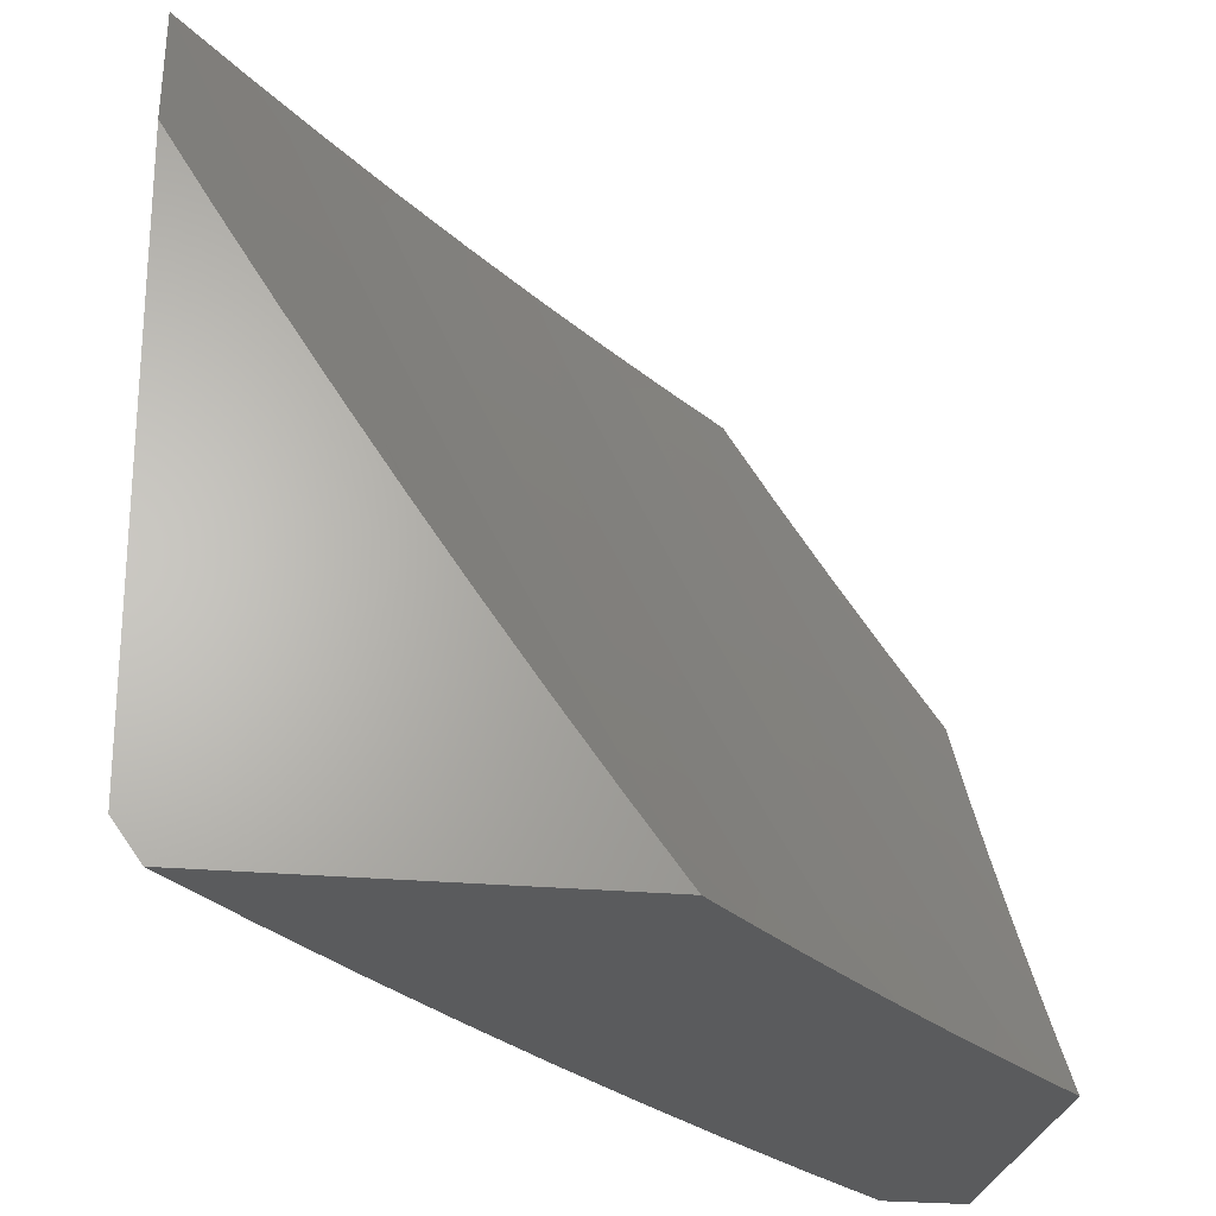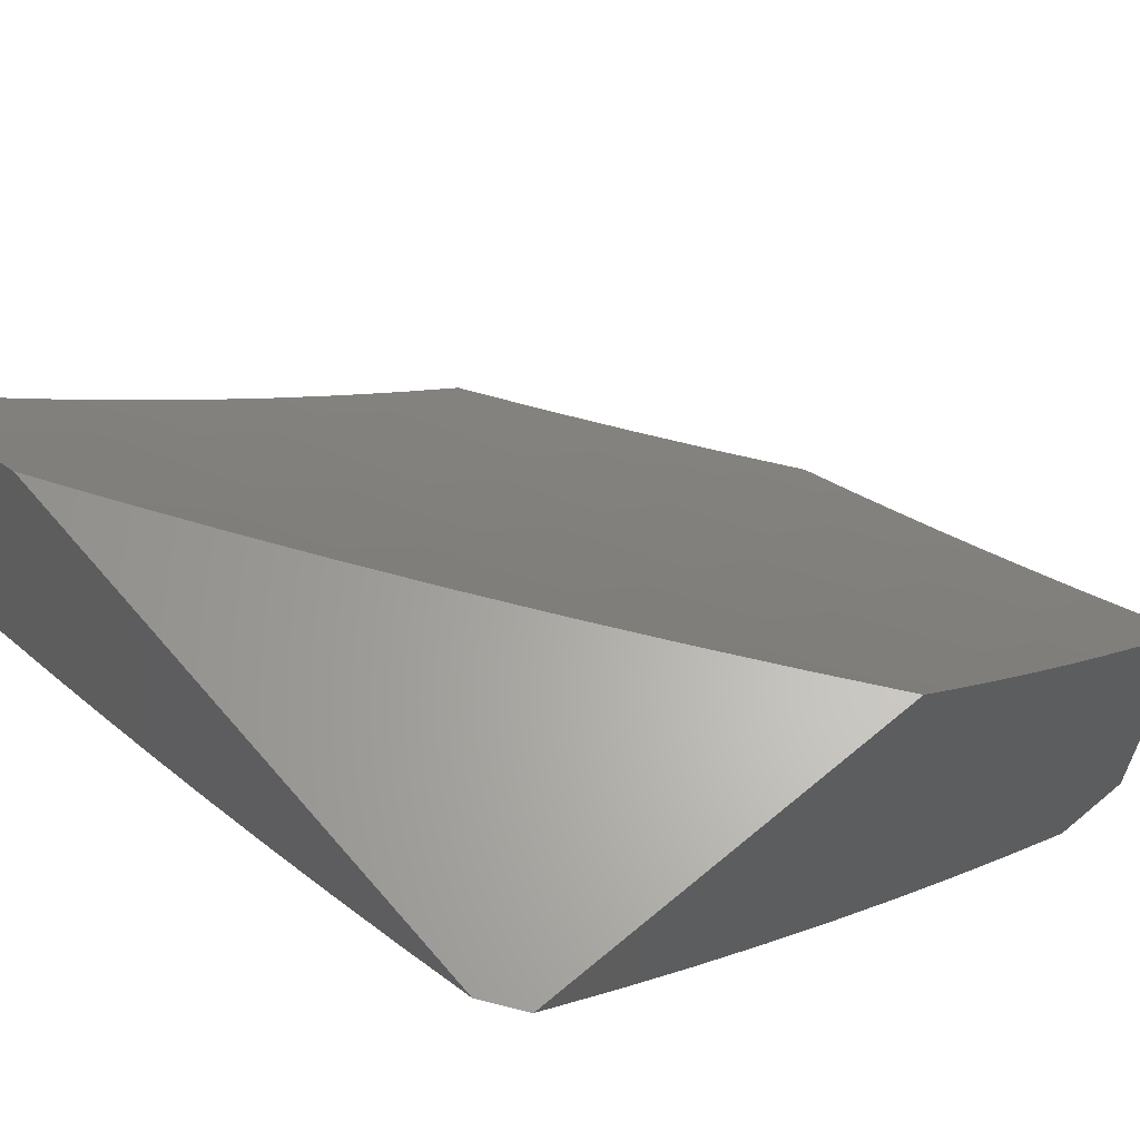
<metadata>
{"format":"stl","ext":"stl","renderer":"f3d","projection":"perspective","resolution":1024,"background":"white","views":[{"elev":-24.9,"azim":171.4,"up":"+Z"},{"elev":63.6,"azim":139.6,"up":"+Y"}]}
</metadata>
<code>
# stl→obj: 370 verts, 736 faces
v 7.562 -6 -5.91
v 7.495 -6 -6
v 7.516 -6.029 -5.939
v 7.435 -6.07 -6
v 7.414 -6.149 -5.939
v 7.375 -6.14 -6
v 7.314 -6.209 -6
v 7.31 -6.267 -5.939
v 7.253 -6.278 -6
v 7.204 -6.383 -5.939
v 7.191 -6.346 -6
v 7.128 -6.414 -6
v 7.096 -6.498 -5.939
v 7.064 -6.48 -6
v 7 -6.547 -6
v 7 -6.606 -5.927
v 7.109 -6.51 -5.908
v 7.217 -6.395 -5.908
v 7.323 -6.278 -5.908
v 7.428 -6.16 -5.908
v 7.53 -6.04 -5.908
v 7.543 -6.051 -5.877
v 7.557 -6.062 -5.846
v 7.454 -6.182 -5.846
v 7.468 -6.193 -5.816
v 7.363 -6.312 -5.816
v 7.376 -6.323 -5.785
v 7.269 -6.44 -5.785
v 7.281 -6.452 -5.754
v 7.172 -6.567 -5.754
v 7.185 -6.579 -5.723
v 7.073 -6.693 -5.723
v 7.085 -6.705 -5.692
v 7.017 -6.75 -5.723
v 7.029 -6.761 -5.692
v 7 -6.78 -5.705
v 7.041 -6.773 -5.661
v 7 -6.836 -5.63
v 7.053 -6.785 -5.63
v 7.064 -6.796 -5.598
v 7.121 -6.739 -5.598
v 7.133 -6.75 -5.567
v 7.233 -6.624 -5.598
v 7.245 -6.635 -5.567
v 7.344 -6.507 -5.598
v 7.356 -6.518 -5.567
v 7.452 -6.388 -5.598
v 7.464 -6.399 -5.567
v 7.558 -6.268 -5.598
v 7.57 -6.278 -5.567
v 7.662 -6.146 -5.598
v 7.675 -6.156 -5.567
v 7.764 -6.022 -5.598
v 7.777 -6.032 -5.567
v 7.756 -6 -5.636
v 7.819 -6 -5.544
v 7.789 -6.042 -5.536
v 7.802 -6.052 -5.505
v 7.7 -6.176 -5.505
v 7.712 -6.186 -5.473
v 7.608 -6.309 -5.473
v 7.62 -6.319 -5.442
v 7.513 -6.441 -5.442
v 7.537 -6.461 -5.379
v 7.428 -6.581 -5.379
v 7.451 -6.602 -5.316
v 7.339 -6.721 -5.316
v 7.362 -6.741 -5.253
v 7.248 -6.859 -5.253
v 7.27 -6.879 -5.19
v 7.19 -6.917 -5.253
v 7.211 -6.938 -5.19
v 7.132 -6.974 -5.253
v 7.154 -6.995 -5.19
v 7.14 -7 -5.203
v 7.208 -7 -5.102
v 7.011 -6.635 -5.877
v 7 -6.665 -5.854
v 7.024 -6.647 -5.846
v 7.036 -6.658 -5.816
v 7.134 -6.533 -5.846
v 7.147 -6.545 -5.816
v 7.243 -6.418 -5.846
v 7.256 -6.429 -5.816
v 7.35 -6.301 -5.846
v 7 -6.722 -5.78
v 7.049 -6.67 -5.785
v 7.16 -6.556 -5.785
v 7.005 -6.738 -5.754
v 7.061 -6.682 -5.754
v 7.007 -6.852 -5.598
v 7 -6.891 -5.554
v 7.019 -6.864 -5.567
v 7.031 -6.875 -5.536
v 7.088 -6.819 -5.536
v 7.099 -6.83 -5.505
v 7.157 -6.772 -5.505
v 7.168 -6.783 -5.473
v 7.269 -6.657 -5.505
v 7.281 -6.667 -5.473
v 7.38 -6.539 -5.505
v 7.392 -6.55 -5.473
v 7.489 -6.42 -5.505
v 7.501 -6.43 -5.473
v 7.595 -6.299 -5.505
v 7 -6.946 -5.478
v 7.042 -6.886 -5.505
v 7.111 -6.841 -5.473
v 7.18 -6.794 -5.442
v 7.293 -6.678 -5.442
v 7.404 -6.56 -5.442
v 7 -7 -5.401
v 7.065 -6.909 -5.442
v 7.054 -6.897 -5.473
v 7.087 -6.931 -5.379
v 7.071 -7 -5.302
v 7.11 -6.952 -5.316
v 7.275 -7 -5
v 7.254 -6.98 -5.064
v 7.233 -6.959 -5.127
v 7.313 -6.92 -5.064
v 7.37 -6.904 -5
v 7.428 -6.802 -5.064
v 7.464 -6.807 -5
v 7.542 -6.682 -5.064
v 7.557 -6.708 -5
v 7.648 -6.609 -5
v 7.653 -6.56 -5.064
v 7.738 -6.508 -5
v 7.762 -6.437 -5.064
v 7.827 -6.406 -5
v 7.868 -6.312 -5.064
v 7.914 -6.302 -5
v 7.973 -6.185 -5.064
v 8 -6.198 -5
v 8 -6.149 -5.066
v 7.949 -6.167 -5.127
v 8 -6.1 -5.132
v 7.926 -6.148 -5.19
v 8 -6.05 -5.197
v 7.902 -6.129 -5.253
v 8 -6 -5.261
v 7.941 -6 -5.356
v 7.88 -6 -5.45
v 7.853 -6.091 -5.379
v 7.877 -6.111 -5.316
v 7.798 -6.255 -5.253
v 7.822 -6.274 -5.19
v 7.716 -6.399 -5.19
v 7.739 -6.418 -5.127
v 7.63 -6.541 -5.127
v 7.815 -6.062 -5.473
v 7.828 -6.072 -5.442
v 7.75 -6.216 -5.379
v 7.774 -6.236 -5.316
v 7.668 -6.359 -5.316
v 7.692 -6.379 -5.253
v 7.584 -6.502 -5.253
v 7.607 -6.521 -5.19
v 7.497 -6.643 -5.19
v 7.519 -6.662 -5.127
v 7.407 -6.782 -5.127
v 7.692 -6 -5.728
v 7.738 -6.002 -5.661
v 7.751 -6.012 -5.63
v 7.627 -6 -5.82
v 7.597 -6.094 -5.754
v 7.61 -6.104 -5.723
v 7.623 -6.115 -5.692
v 7.52 -6.236 -5.692
v 7.532 -6.247 -5.661
v 7.427 -6.367 -5.661
v 7.439 -6.377 -5.63
v 7.331 -6.496 -5.63
v 7.57 -6.072 -5.816
v 7.584 -6.083 -5.785
v 7.481 -6.204 -5.785
v 7.494 -6.215 -5.754
v 7.389 -6.334 -5.754
v 7.401 -6.345 -5.723
v 7.294 -6.463 -5.723
v 7.306 -6.474 -5.692
v 7.197 -6.59 -5.692
v 7.209 -6.601 -5.661
v 7.097 -6.716 -5.661
v 7.109 -6.728 -5.63
v 7.441 -6.171 -5.877
v 7.337 -6.289 -5.877
v 7.23 -6.406 -5.877
v 7.122 -6.521 -5.877
v 7.507 -6.225 -5.723
v 7.636 -6.125 -5.661
v 7.649 -6.136 -5.63
v 7.545 -6.257 -5.63
v 7.687 -6.166 -5.536
v 7.583 -6.289 -5.536
v 7.476 -6.409 -5.536
v 7.368 -6.528 -5.536
v 7.257 -6.646 -5.536
v 7.145 -6.761 -5.536
v 7.076 -6.807 -5.567
v 7.725 -6.196 -5.442
v 7.644 -6.34 -5.379
v 7.561 -6.482 -5.316
v 7.474 -6.622 -5.253
v 7.384 -6.762 -5.19
v 7.292 -6.9 -5.127
v 7.845 -6.293 -5.127
v 7.414 -6.356 -5.692
v 7.319 -6.485 -5.661
v 7.221 -6.613 -5.63
v 7.316 -6.699 -5.379
v 7.203 -6.816 -5.379
v 7.122 -6.852 -5.442
v 7.226 -6.837 -5.316
v 7.167 -6.896 -5.316
v 7.145 -6.874 -5.379
v 7.221 -6.881 -6
v 7.235 -6.891 -5.969
v 7.106 -7 -6
v 7.247 -6.903 -5.939
v 7.199 -7 -5.88
v 7.26 -6.915 -5.908
v 7.272 -6.927 -5.877
v 7.388 -6.803 -5.877
v 7.4 -6.815 -5.846
v 7.514 -6.69 -5.846
v 7.526 -6.701 -5.815
v 7.638 -6.573 -5.815
v 7.651 -6.584 -5.784
v 7.76 -6.455 -5.784
v 7.773 -6.465 -5.753
v 7.88 -6.334 -5.753
v 7.893 -6.344 -5.722
v 7.999 -6.211 -5.722
v 8 -6.305 -5.61
v 8 -6.206 -5.727
v 7.986 -6.201 -5.753
v 7.972 -6.191 -5.784
v 7.867 -6.324 -5.784
v 7.854 -6.313 -5.815
v 7.747 -6.444 -5.815
v 7.734 -6.433 -5.846
v 7.625 -6.562 -5.846
v 7.612 -6.551 -5.877
v 7.501 -6.678 -5.877
v 7.488 -6.667 -5.908
v 7.375 -6.792 -5.908
v 7.363 -6.78 -5.939
v 7.333 -6.761 -6
v 7.35 -6.769 -5.969
v 7.476 -6.656 -5.939
v 7.599 -6.54 -5.908
v 7.721 -6.422 -5.877
v 7.841 -6.302 -5.846
v 7.959 -6.18 -5.815
v 7.444 -6.638 -6
v 7.463 -6.644 -5.969
v 7.586 -6.529 -5.939
v 7.708 -6.411 -5.908
v 7.828 -6.292 -5.877
v 7.946 -6.17 -5.846
v 8 -6.104 -5.842
v 7.553 -6.514 -6
v 7.573 -6.518 -5.969
v 7.695 -6.401 -5.939
v 7.815 -6.281 -5.908
v 7.932 -6.16 -5.877
v 7.66 -6.388 -6
v 7.682 -6.39 -5.969
v 7.801 -6.27 -5.939
v 7.919 -6.149 -5.908
v 7.765 -6.261 -6
v 7.788 -6.26 -5.969
v 7.905 -6.139 -5.939
v 7.868 -6.131 -6
v 7.892 -6.128 -5.969
v 7.968 -6 -6
v 8 -6 -5.955
v 8 -6.403 -5.491
v 7.957 -6.395 -5.567
v 7.944 -6.385 -5.598
v 7.932 -6.375 -5.629
v 7.823 -6.507 -5.629
v 7.811 -6.497 -5.66
v 7.701 -6.627 -5.66
v 7.688 -6.617 -5.691
v 7.576 -6.745 -5.691
v 7.564 -6.734 -5.722
v 7.449 -6.86 -5.722
v 7.437 -6.849 -5.753
v 7.321 -6.973 -5.753
v 7.309 -6.962 -5.784
v 7.291 -7 -5.759
v 7.297 -6.95 -5.815
v 7.284 -6.939 -5.846
v 8 -6.498 -5.371
v 7.994 -6.425 -5.473
v 7.982 -6.415 -5.504
v 7.969 -6.405 -5.536
v 7.86 -6.538 -5.536
v 7.848 -6.528 -5.567
v 7.737 -6.659 -5.567
v 7.725 -6.648 -5.598
v 7.612 -6.777 -5.598
v 7.6 -6.767 -5.629
v 7.485 -6.894 -5.629
v 7.473 -6.882 -5.66
v 7.381 -7 -5.636
v 7.345 -6.996 -5.691
v 7.333 -6.985 -5.722
v 8 -6.591 -5.249
v 7.944 -6.608 -5.316
v 7.921 -6.588 -5.379
v 7.897 -6.568 -5.442
v 7.785 -6.7 -5.442
v 7.774 -6.69 -5.473
v 7.66 -6.82 -5.473
v 7.648 -6.809 -5.504
v 7.533 -6.937 -5.504
v 7.521 -6.926 -5.536
v 7.469 -7 -5.511
v 7.509 -6.915 -5.567
v 7.497 -6.904 -5.598
v 8 -6.683 -5.125
v 7.991 -6.647 -5.19
v 7.968 -6.627 -5.253
v 7.832 -6.741 -5.316
v 7.809 -6.721 -5.379
v 7.695 -6.851 -5.379
v 7.672 -6.83 -5.442
v 7.556 -6.958 -5.442
v 7.544 -6.948 -5.473
v 8 -6.771 -5
v 7.9 -6.799 -5.127
v 7.878 -6.78 -5.19
v 7.855 -6.76 -5.253
v 7.922 -6.818 -5.063
v 7.901 -6.886 -5
v 7.807 -6.95 -5.063
v 7.801 -7 -5
v 7.721 -7 -5.13
v 7.639 -7 -5.258
v 7.763 -6.911 -5.19
v 7.785 -6.931 -5.127
v 7.555 -7 -5.385
v 7.579 -6.979 -5.379
v 7.718 -6.871 -5.316
v 7.74 -6.891 -5.253
v 7.413 -6.826 -5.815
v 7.425 -6.838 -5.784
v 7.539 -6.712 -5.784
v 7.461 -6.871 -5.691
v 7.551 -6.723 -5.753
v 7.676 -6.606 -5.722
v 7.798 -6.486 -5.691
v 7.919 -6.365 -5.66
v 7.588 -6.756 -5.66
v 7.713 -6.638 -5.629
v 7.836 -6.518 -5.598
v 7.624 -6.788 -5.567
v 7.636 -6.799 -5.536
v 7.75 -6.669 -5.536
v 7.663 -6.595 -5.753
v 7.762 -6.68 -5.504
v 7.885 -6.558 -5.473
v 7.786 -6.476 -5.722
v 7.906 -6.355 -5.691
v 7.873 -6.548 -5.504
v 7 -7 -6
f 1 2 3
f 3 2 4
f 3 4 5
f 5 4 6
f 5 6 7
f 5 7 8
f 8 7 9
f 8 9 10
f 10 9 11
f 10 11 12
f 10 12 13
f 13 12 14
f 13 14 15
f 15 16 13
f 13 16 17
f 13 17 10
f 10 17 18
f 10 18 8
f 8 18 19
f 8 19 5
f 5 19 20
f 5 20 3
f 3 20 21
f 3 21 1
f 1 21 22
f 1 22 23
f 23 22 24
f 23 24 25
f 25 24 26
f 25 26 27
f 27 26 28
f 27 28 29
f 29 28 30
f 29 30 31
f 31 30 32
f 31 32 33
f 33 32 34
f 33 34 35
f 35 34 36
f 35 36 37
f 37 36 38
f 37 38 39
f 39 38 40
f 39 40 41
f 41 40 42
f 41 42 43
f 43 42 44
f 43 44 45
f 45 44 46
f 45 46 47
f 47 46 48
f 47 48 49
f 49 48 50
f 49 50 51
f 51 50 52
f 51 52 53
f 53 52 54
f 53 54 55
f 55 54 56
f 56 54 57
f 56 57 58
f 58 57 59
f 58 59 60
f 60 59 61
f 60 61 62
f 62 61 63
f 62 63 64
f 64 63 65
f 64 65 66
f 66 65 67
f 66 67 68
f 68 67 69
f 68 69 70
f 70 69 71
f 70 71 72
f 72 71 73
f 72 73 74
f 74 73 75
f 74 75 76
f 17 16 77
f 77 16 78
f 77 78 79
f 79 78 80
f 79 80 81
f 81 80 82
f 81 82 83
f 83 82 84
f 83 84 85
f 85 84 26
f 85 26 24
f 78 86 80
f 80 86 87
f 80 87 82
f 82 87 88
f 82 88 84
f 84 88 28
f 84 28 26
f 36 89 86
f 86 89 90
f 86 90 87
f 87 90 88
f 40 38 91
f 91 38 92
f 91 92 93
f 93 92 94
f 93 94 95
f 95 94 96
f 95 96 97
f 97 96 98
f 97 98 99
f 99 98 100
f 99 100 101
f 101 100 102
f 101 102 103
f 103 102 104
f 103 104 105
f 105 104 61
f 105 61 59
f 92 106 94
f 94 106 107
f 94 107 96
f 96 107 108
f 96 108 98
f 98 108 109
f 98 109 100
f 100 109 110
f 100 110 102
f 102 110 111
f 102 111 104
f 104 111 63
f 104 63 61
f 112 113 106
f 106 113 114
f 106 114 107
f 107 114 108
f 113 112 115
f 115 112 116
f 115 116 117
f 117 116 73
f 117 73 71
f 116 75 73
f 118 119 76
f 76 119 120
f 76 120 74
f 74 120 72
f 119 118 121
f 121 118 122
f 121 122 123
f 123 122 124
f 123 124 125
f 125 124 126
f 125 126 127
f 125 127 128
f 128 127 129
f 128 129 130
f 130 129 131
f 130 131 132
f 132 131 133
f 132 133 134
f 134 133 135
f 134 135 136
f 134 136 137
f 137 136 138
f 137 138 139
f 139 138 140
f 139 140 141
f 141 140 142
f 141 142 143
f 144 145 143
f 143 145 146
f 143 146 141
f 141 146 147
f 141 147 148
f 148 147 149
f 148 149 150
f 150 149 151
f 150 151 128
f 128 151 125
f 56 152 144
f 144 152 153
f 144 153 145
f 145 153 154
f 145 154 155
f 155 154 156
f 155 156 157
f 157 156 158
f 157 158 159
f 159 158 160
f 159 160 161
f 161 160 162
f 161 162 123
f 123 162 121
f 163 164 55
f 55 164 165
f 55 165 53
f 53 165 51
f 166 167 163
f 163 167 168
f 163 168 169
f 169 168 170
f 169 170 171
f 171 170 172
f 171 172 173
f 173 172 174
f 173 174 45
f 45 174 43
f 1 23 166
f 166 23 175
f 166 175 176
f 176 175 177
f 176 177 178
f 178 177 179
f 178 179 180
f 180 179 181
f 180 181 182
f 182 181 183
f 182 183 184
f 184 183 185
f 184 185 186
f 186 185 37
f 186 37 39
f 22 21 187
f 187 21 20
f 187 20 188
f 188 20 19
f 188 19 189
f 189 19 18
f 189 18 190
f 190 18 17
f 190 17 77
f 167 166 176
f 177 175 25
f 25 175 23
f 176 178 167
f 167 178 191
f 167 191 168
f 168 191 170
f 164 163 192
f 192 163 169
f 192 169 171
f 165 164 193
f 193 164 192
f 193 192 194
f 194 192 171
f 194 171 173
f 49 51 193
f 193 51 165
f 49 193 194
f 57 54 195
f 195 54 52
f 195 52 196
f 196 52 50
f 196 50 197
f 197 50 48
f 197 48 198
f 198 48 46
f 198 46 199
f 199 46 44
f 199 44 200
f 200 44 42
f 200 42 201
f 201 42 40
f 201 40 91
f 105 59 195
f 195 59 57
f 105 195 196
f 153 152 202
f 202 152 60
f 202 60 62
f 153 202 154
f 154 202 203
f 154 203 156
f 156 203 204
f 156 204 158
f 158 204 205
f 158 205 160
f 160 205 206
f 160 206 162
f 162 206 207
f 162 207 121
f 121 207 120
f 121 120 119
f 203 202 62
f 146 145 155
f 146 155 147
f 147 155 157
f 147 157 149
f 149 157 159
f 149 159 151
f 151 159 161
f 151 161 125
f 125 161 123
f 139 141 148
f 137 139 208
f 208 139 148
f 208 148 150
f 134 137 132
f 132 137 208
f 132 208 130
f 130 208 150
f 130 150 128
f 56 58 152
f 152 58 60
f 85 24 187
f 187 24 22
f 85 187 188
f 179 177 27
f 27 177 25
f 178 180 191
f 191 180 209
f 191 209 170
f 170 209 172
f 47 49 194
f 47 194 173
f 103 105 196
f 103 196 197
f 204 203 64
f 64 203 62
f 83 85 188
f 83 188 189
f 181 179 29
f 29 179 27
f 180 182 209
f 209 182 210
f 209 210 172
f 172 210 174
f 45 47 173
f 101 103 197
f 101 197 198
f 65 63 111
f 205 204 66
f 66 204 64
f 81 83 189
f 81 189 190
f 30 28 88
f 183 181 31
f 31 181 29
f 182 184 210
f 210 184 211
f 210 211 174
f 174 211 43
f 99 101 198
f 99 198 199
f 65 111 212
f 212 111 110
f 212 110 213
f 213 110 109
f 213 109 214
f 214 109 108
f 214 108 114
f 206 205 68
f 68 205 66
f 79 81 190
f 79 190 77
f 32 30 90
f 90 30 88
f 185 183 33
f 33 183 31
f 41 43 211
f 41 211 186
f 186 211 184
f 97 99 199
f 97 199 200
f 65 212 67
f 67 212 215
f 67 215 69
f 69 215 216
f 69 216 71
f 71 216 117
f 215 212 213
f 207 206 70
f 70 206 68
f 34 32 89
f 89 32 90
f 37 185 35
f 35 185 33
f 39 41 186
f 95 97 200
f 95 200 201
f 215 213 217
f 217 213 214
f 217 214 113
f 113 214 114
f 120 207 72
f 72 207 70
f 36 34 89
f 93 95 201
f 93 201 91
f 215 217 216
f 216 217 115
f 216 115 117
f 115 217 113
f 218 219 220
f 220 219 221
f 220 221 222
f 222 221 223
f 222 223 224
f 224 223 225
f 224 225 226
f 226 225 227
f 226 227 228
f 228 227 229
f 228 229 230
f 230 229 231
f 230 231 232
f 232 231 233
f 232 233 234
f 234 233 235
f 234 235 236
f 236 235 237
f 237 235 238
f 237 238 239
f 239 238 240
f 239 240 241
f 241 240 242
f 241 242 243
f 243 242 244
f 243 244 245
f 245 244 246
f 245 246 247
f 247 246 248
f 247 248 249
f 249 248 221
f 249 221 219
f 218 250 219
f 219 250 251
f 219 251 249
f 249 251 252
f 249 252 247
f 247 252 253
f 247 253 245
f 245 253 254
f 245 254 243
f 243 254 255
f 243 255 241
f 241 255 256
f 241 256 239
f 239 256 237
f 250 257 251
f 251 257 258
f 251 258 252
f 252 258 259
f 252 259 253
f 253 259 260
f 253 260 254
f 254 260 261
f 254 261 255
f 255 261 262
f 255 262 256
f 256 262 263
f 256 263 237
f 257 264 258
f 258 264 265
f 258 265 259
f 259 265 266
f 259 266 260
f 260 266 267
f 260 267 261
f 261 267 268
f 261 268 262
f 262 268 263
f 264 269 265
f 265 269 270
f 265 270 266
f 266 270 271
f 266 271 267
f 267 271 272
f 267 272 268
f 268 272 263
f 269 273 270
f 270 273 274
f 270 274 271
f 271 274 275
f 271 275 272
f 272 275 263
f 273 276 274
f 274 276 277
f 274 277 275
f 275 277 263
f 276 278 277
f 277 278 279
f 277 279 263
f 280 281 236
f 236 281 282
f 236 282 283
f 283 282 284
f 283 284 285
f 285 284 286
f 285 286 287
f 287 286 288
f 287 288 289
f 289 288 290
f 289 290 291
f 291 290 292
f 291 292 293
f 293 292 294
f 293 294 295
f 295 294 222
f 295 222 296
f 296 222 224
f 296 224 226
f 297 298 280
f 280 298 299
f 280 299 300
f 300 299 301
f 300 301 302
f 302 301 303
f 302 303 304
f 304 303 305
f 304 305 306
f 306 305 307
f 306 307 308
f 308 307 309
f 308 309 310
f 310 309 294
f 310 294 311
f 311 294 292
f 311 292 290
f 312 313 297
f 297 313 314
f 297 314 315
f 315 314 316
f 315 316 317
f 317 316 318
f 317 318 319
f 319 318 320
f 319 320 321
f 321 320 322
f 321 322 323
f 323 322 309
f 323 309 324
f 324 309 307
f 324 307 305
f 325 326 312
f 312 326 327
f 312 327 313
f 313 327 328
f 313 328 329
f 329 328 330
f 329 330 331
f 331 330 332
f 331 332 333
f 333 332 322
f 333 322 320
f 334 335 325
f 325 335 336
f 325 336 326
f 326 336 337
f 326 337 327
f 327 337 328
f 335 334 338
f 338 334 339
f 338 339 340
f 340 339 341
f 340 341 342
f 343 344 342
f 342 344 345
f 342 345 340
f 340 345 338
f 346 347 343
f 343 347 348
f 343 348 349
f 349 348 337
f 349 337 336
f 347 346 332
f 332 346 322
f 344 343 349
f 225 223 248
f 248 223 221
f 295 296 350
f 350 296 226
f 350 226 228
f 293 295 351
f 351 295 350
f 351 350 352
f 352 350 228
f 352 228 230
f 310 311 353
f 353 311 290
f 353 290 288
f 227 225 246
f 246 225 248
f 293 351 291
f 291 351 354
f 291 354 289
f 289 354 355
f 289 355 287
f 287 355 356
f 287 356 285
f 285 356 357
f 285 357 283
f 283 357 236
f 354 351 352
f 310 353 308
f 308 353 358
f 308 358 306
f 306 358 359
f 306 359 304
f 304 359 360
f 304 360 302
f 302 360 281
f 302 281 300
f 300 281 280
f 358 353 288
f 323 324 361
f 361 324 305
f 361 305 303
f 321 323 362
f 362 323 361
f 362 361 363
f 363 361 303
f 363 303 301
f 331 333 318
f 318 333 320
f 348 347 330
f 330 347 332
f 229 227 244
f 244 227 246
f 354 352 364
f 364 352 230
f 364 230 232
f 359 358 286
f 286 358 288
f 321 362 319
f 319 362 365
f 319 365 317
f 317 365 366
f 317 366 315
f 315 366 297
f 365 362 363
f 329 331 316
f 316 331 318
f 337 348 328
f 328 348 330
f 349 336 344
f 344 336 335
f 344 335 345
f 345 335 338
f 231 229 242
f 242 229 244
f 354 364 355
f 355 364 367
f 355 367 356
f 356 367 368
f 356 368 357
f 357 368 236
f 367 364 232
f 360 359 284
f 284 359 286
f 365 363 369
f 369 363 301
f 369 301 299
f 313 329 314
f 314 329 316
f 233 231 240
f 240 231 242
f 368 367 234
f 234 367 232
f 281 360 282
f 282 360 284
f 365 369 366
f 366 369 298
f 366 298 297
f 298 369 299
f 235 233 238
f 238 233 240
f 236 368 234
f 112 106 370
f 370 106 92
f 370 92 38
f 38 36 370
f 370 36 86
f 370 86 78
f 78 16 370
f 370 16 15
f 76 346 118
f 118 346 343
f 118 343 342
f 346 76 322
f 322 76 75
f 322 75 309
f 309 75 116
f 309 116 112
f 370 222 112
f 112 222 294
f 112 294 309
f 370 220 222
f 342 341 118
f 14 250 15
f 15 250 218
f 15 218 370
f 370 218 220
f 14 12 250
f 250 12 257
f 257 12 11
f 257 11 9
f 257 9 264
f 264 9 7
f 264 7 269
f 269 7 6
f 269 6 4
f 269 4 273
f 273 4 2
f 273 2 276
f 276 2 278
f 135 133 334
f 334 133 131
f 334 131 129
f 334 129 339
f 339 129 127
f 339 127 126
f 339 126 341
f 341 126 124
f 341 124 122
f 122 118 341
f 2 1 278
f 278 1 166
f 278 166 163
f 163 55 278
f 278 55 279
f 279 55 56
f 279 56 144
f 144 143 279
f 279 143 142
f 140 236 142
f 142 236 237
f 142 237 263
f 236 140 280
f 280 140 138
f 280 138 136
f 280 136 297
f 297 136 135
f 297 135 312
f 312 135 325
f 325 135 334
f 263 279 142

</code>
